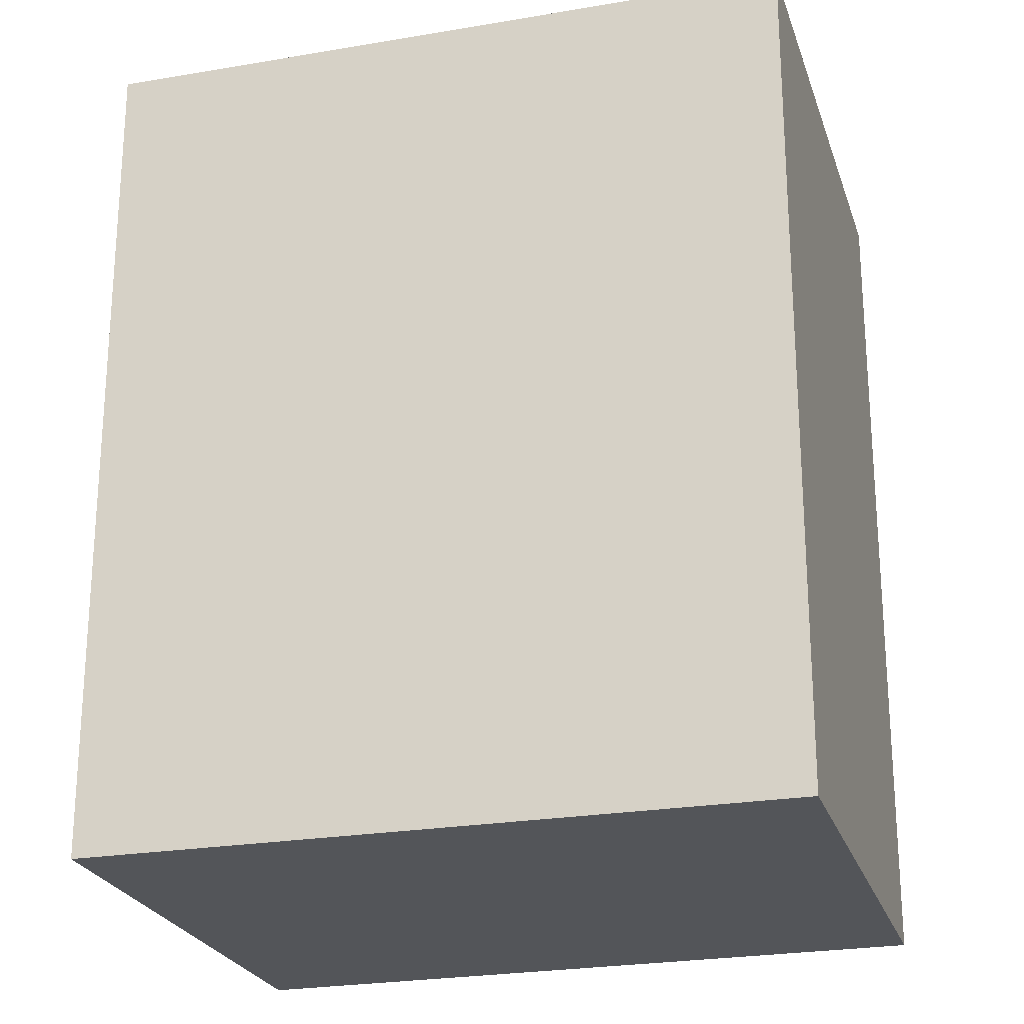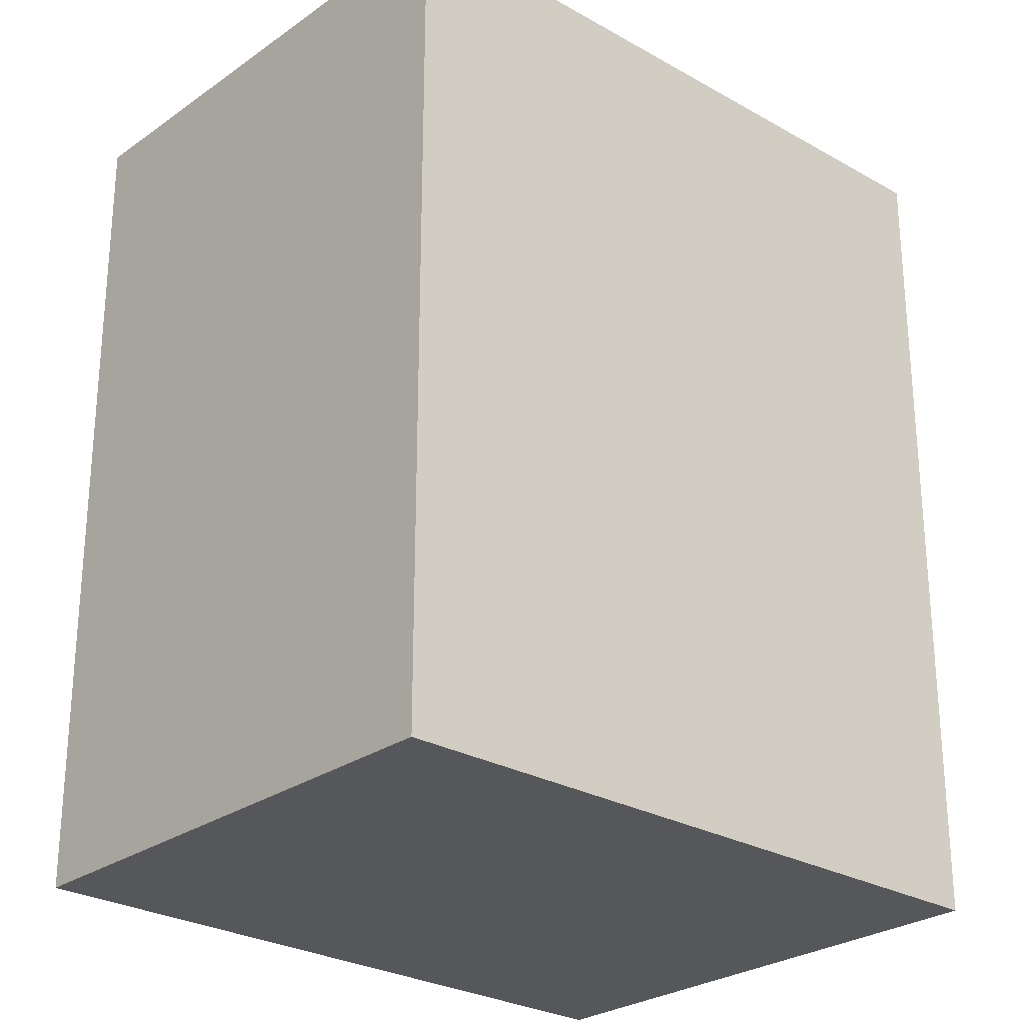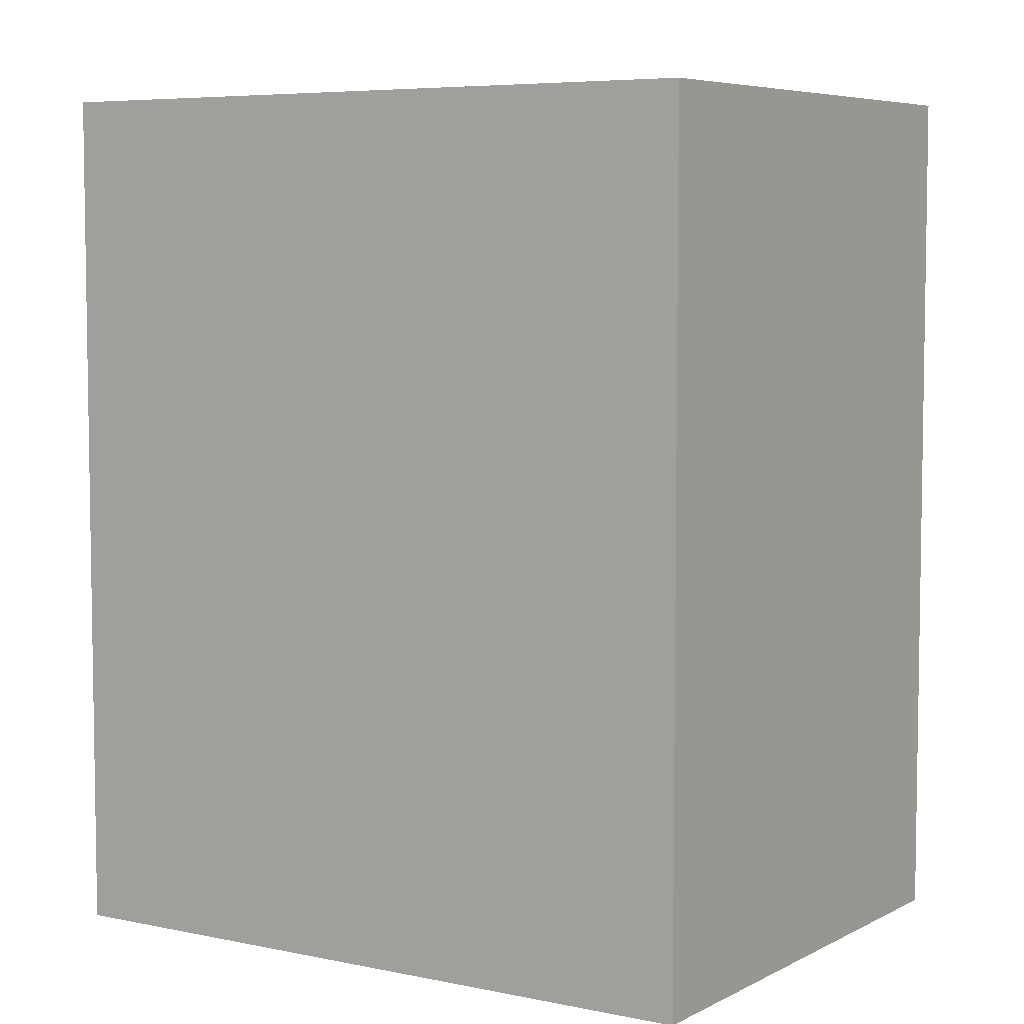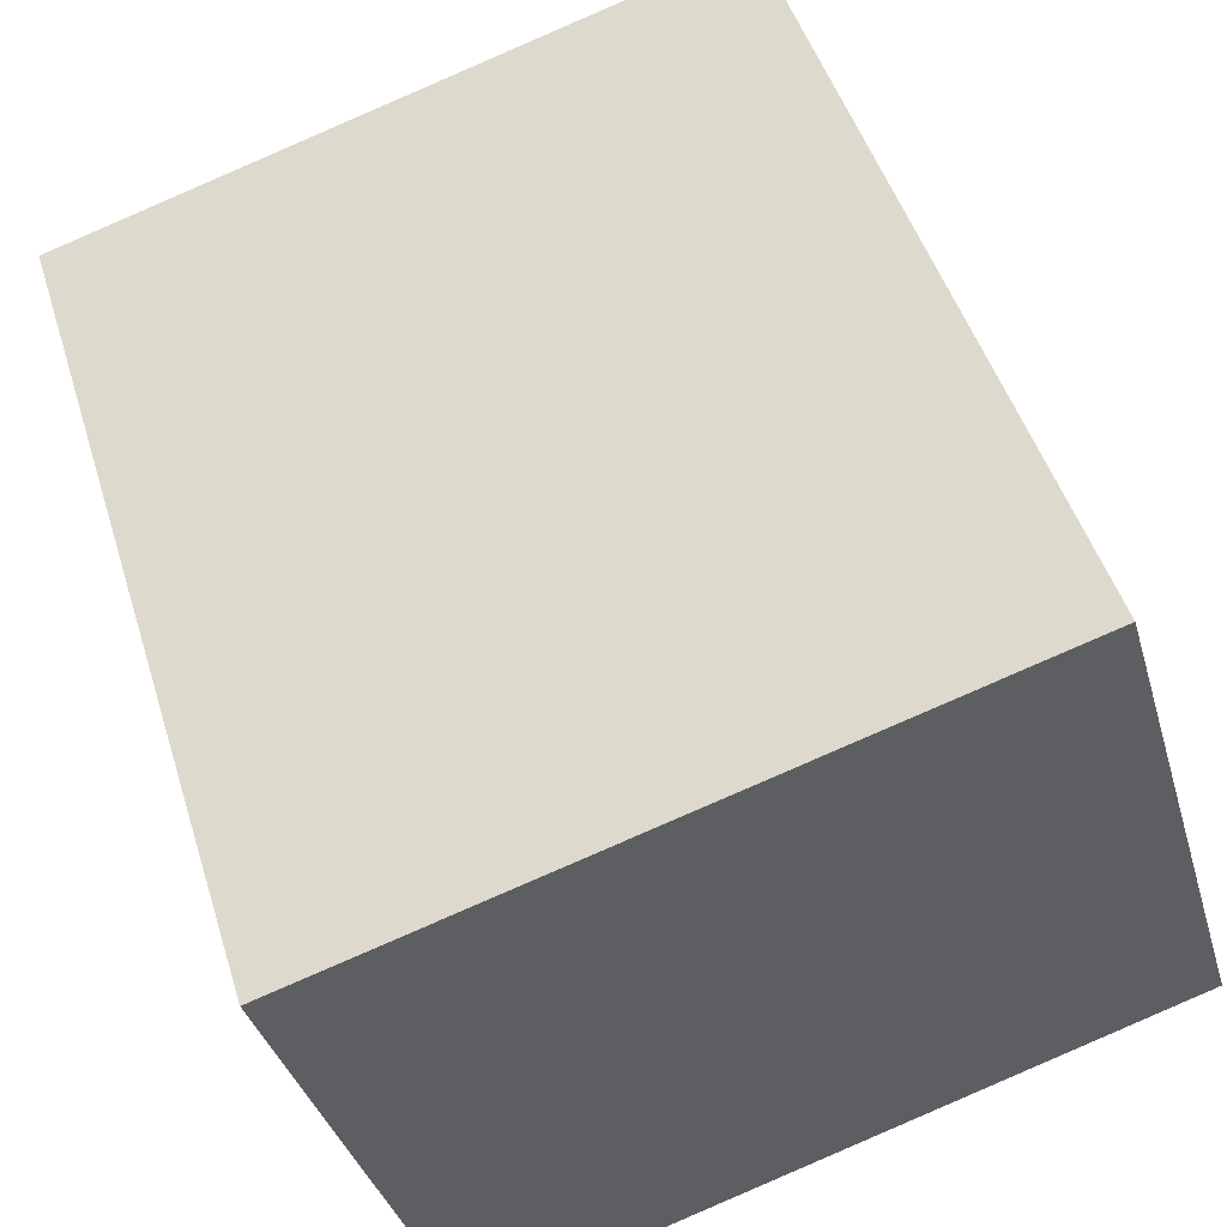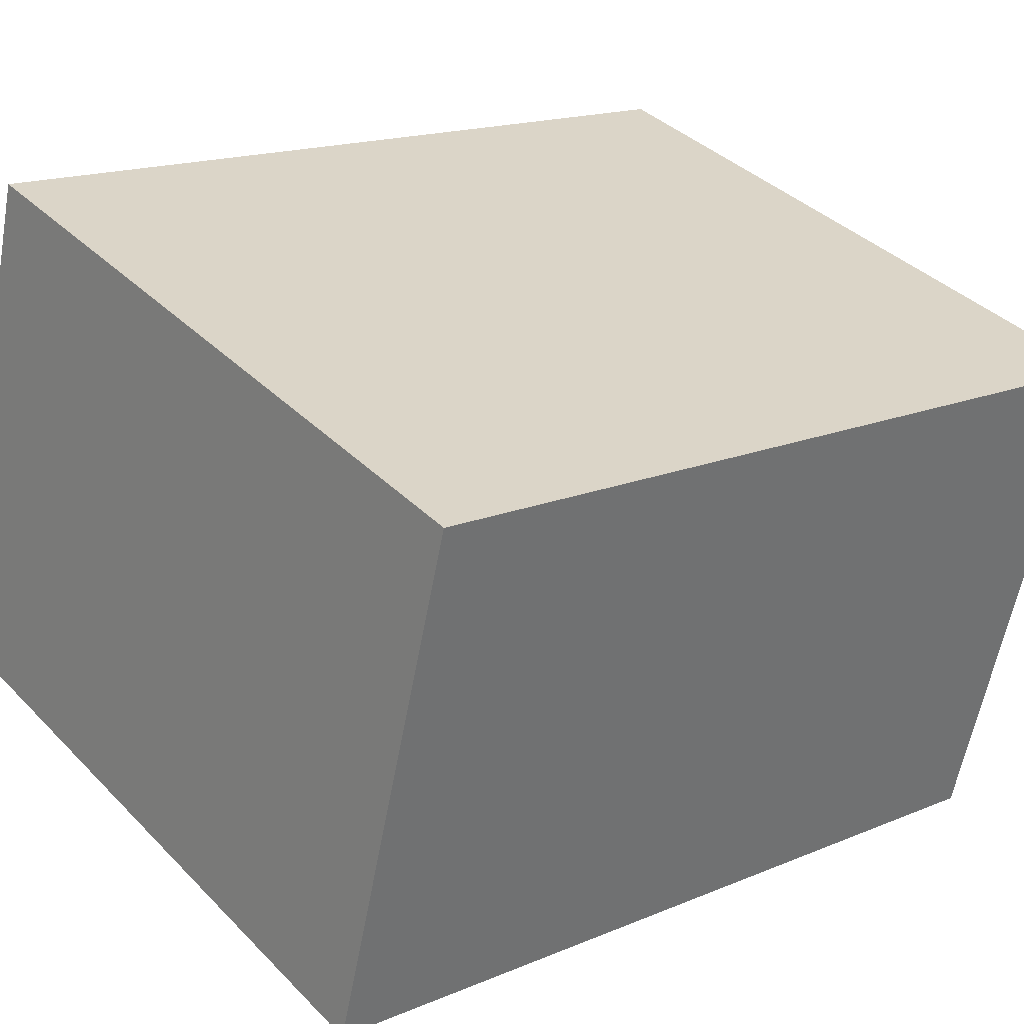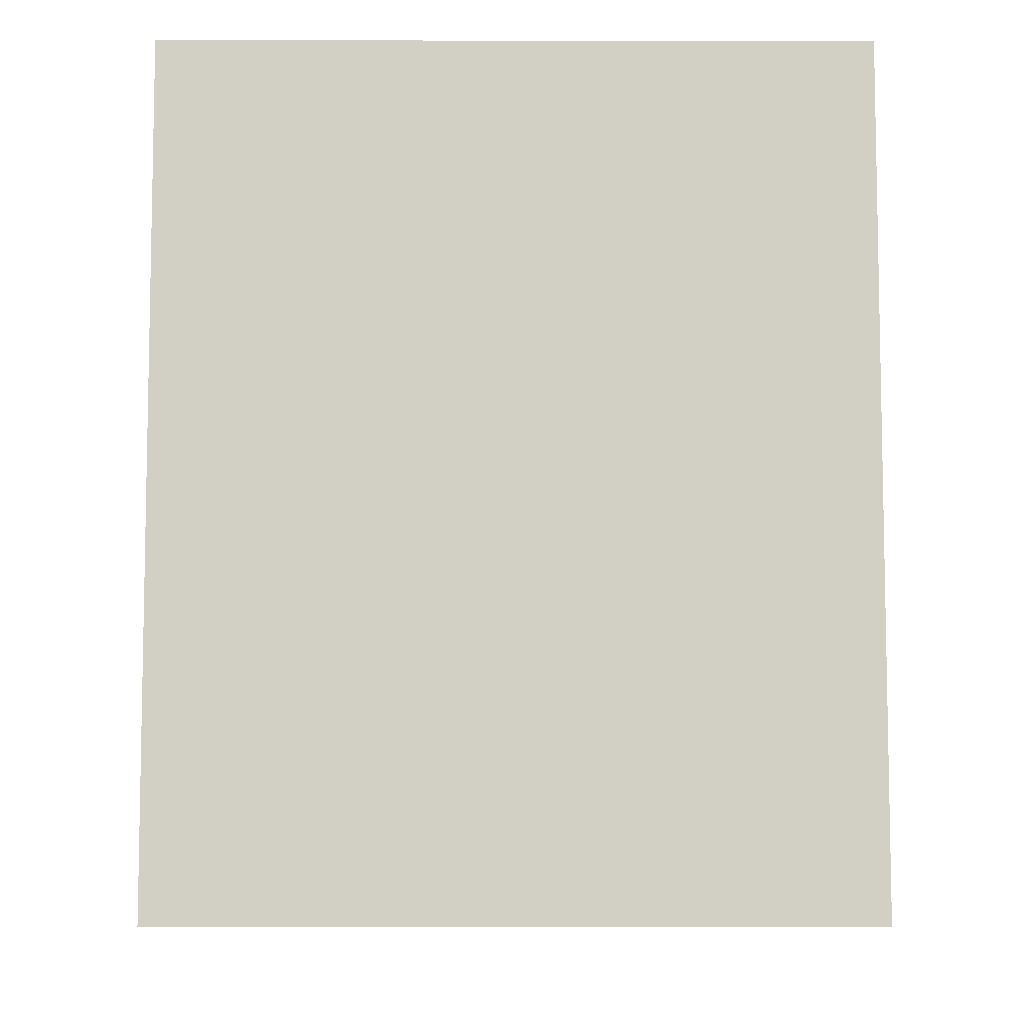
<metadata>
{"format":"obj","ext":"obj","renderer":"f3d","projection":"perspective","resolution":1024,"background":"white","views":[{"elev":-24.0,"azim":-0.4,"up":"+Y"},{"elev":-26.8,"azim":121.3,"up":"+Y"},{"elev":6.0,"azim":16.8,"up":"+Y"},{"elev":47.9,"azim":-16.9,"up":"+Z"},{"elev":16.5,"azim":-130.7,"up":"+Z"},{"elev":-7.9,"azim":-16.7,"up":"+Y"}]}
</metadata>
<code>
v  4.246 4.403 -1.619
v  0 4.403 2.696e-16
v  3.471 4.403 1.02
v  0.789 4.403 -2.685
v  3.471 -6.246e-17 1.02
v  4.246 9.914e-17 -1.619
v  0.789 1.644e-16 -2.685
v  0 0 0
g defaultobject
f 1 2 3
f 2 1 4
f 5 1 3
f 1 5 6
f 6 4 1
f 4 6 7
f 7 2 4
f 2 7 8
f 8 3 2
f 3 8 5
f 8 6 5
f 6 8 7

</code>
